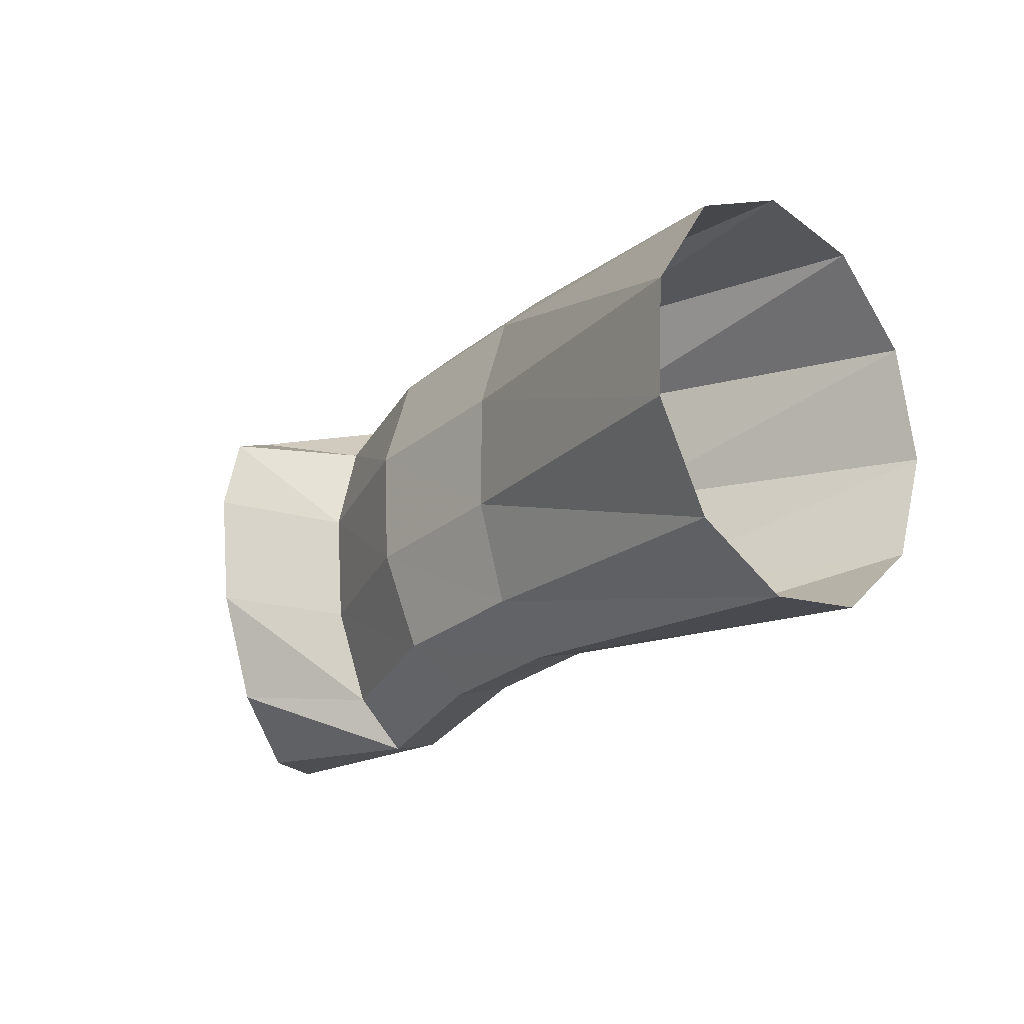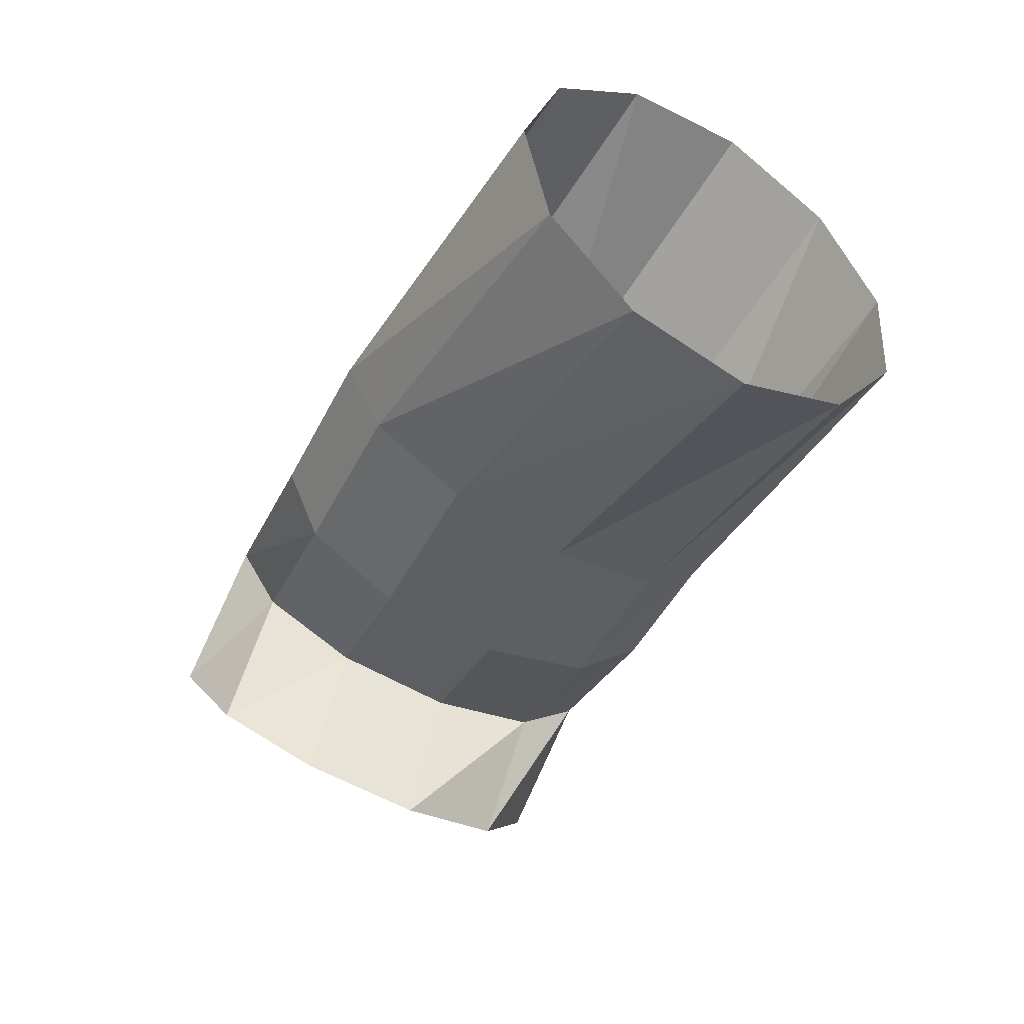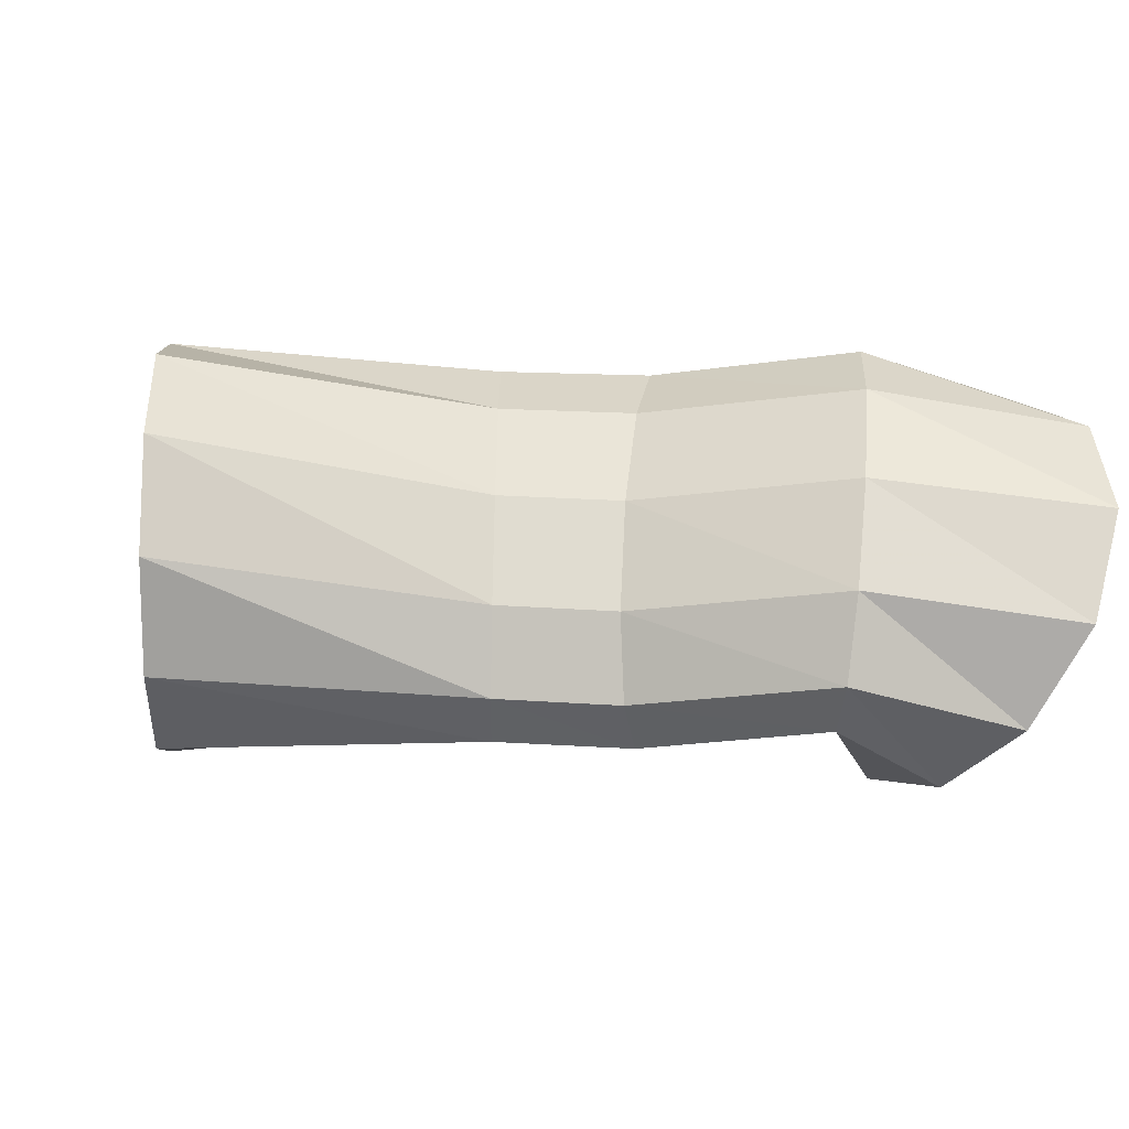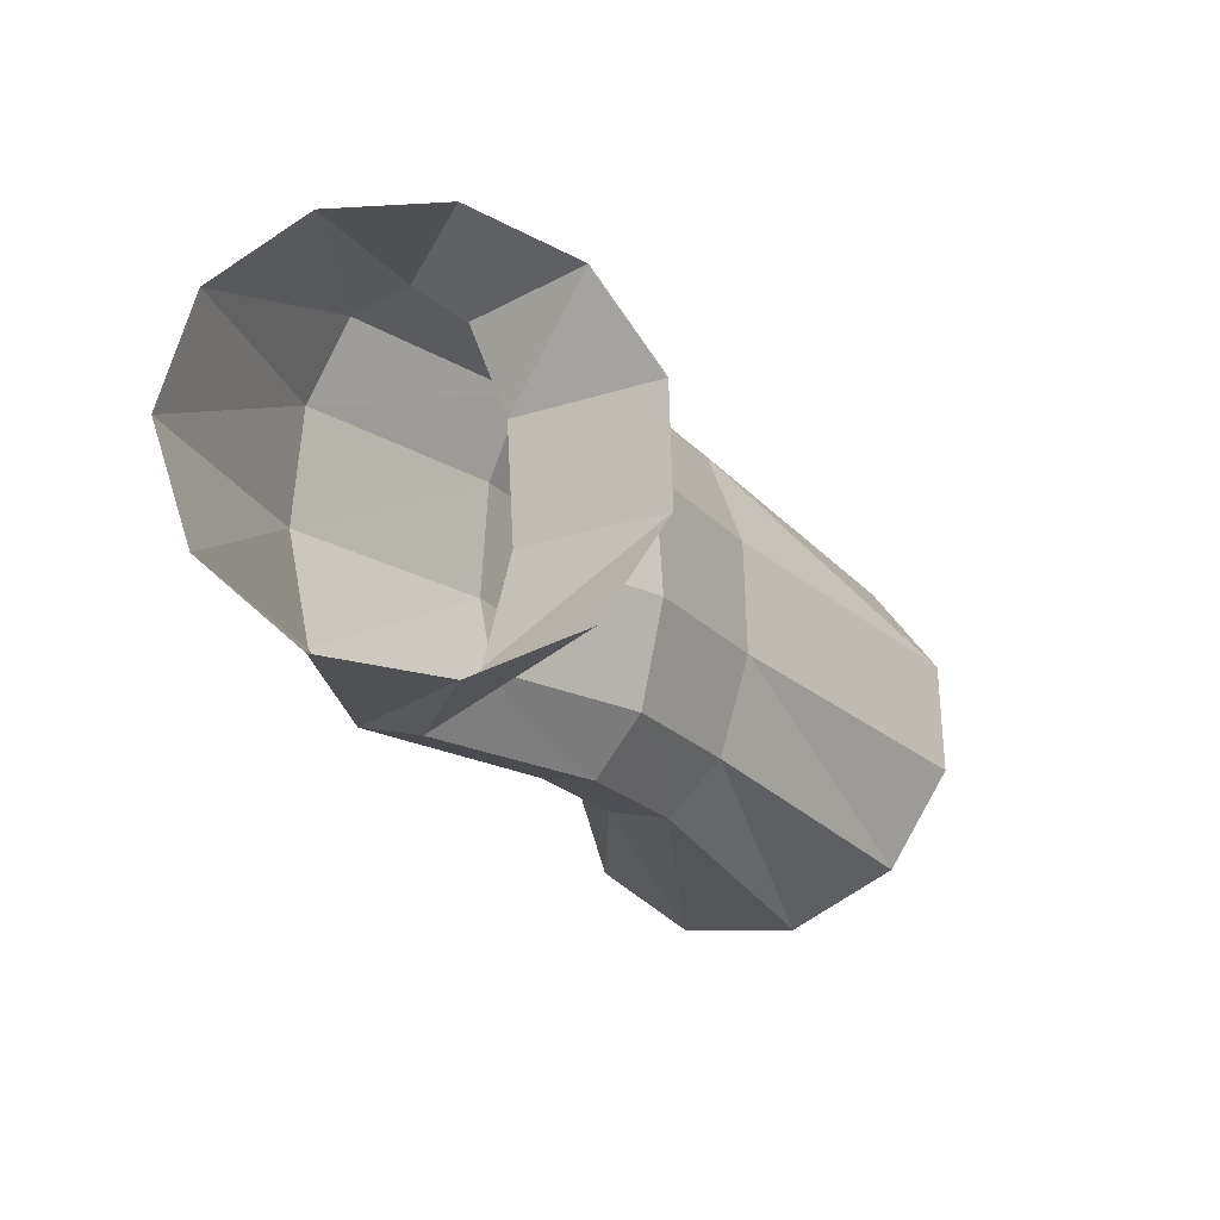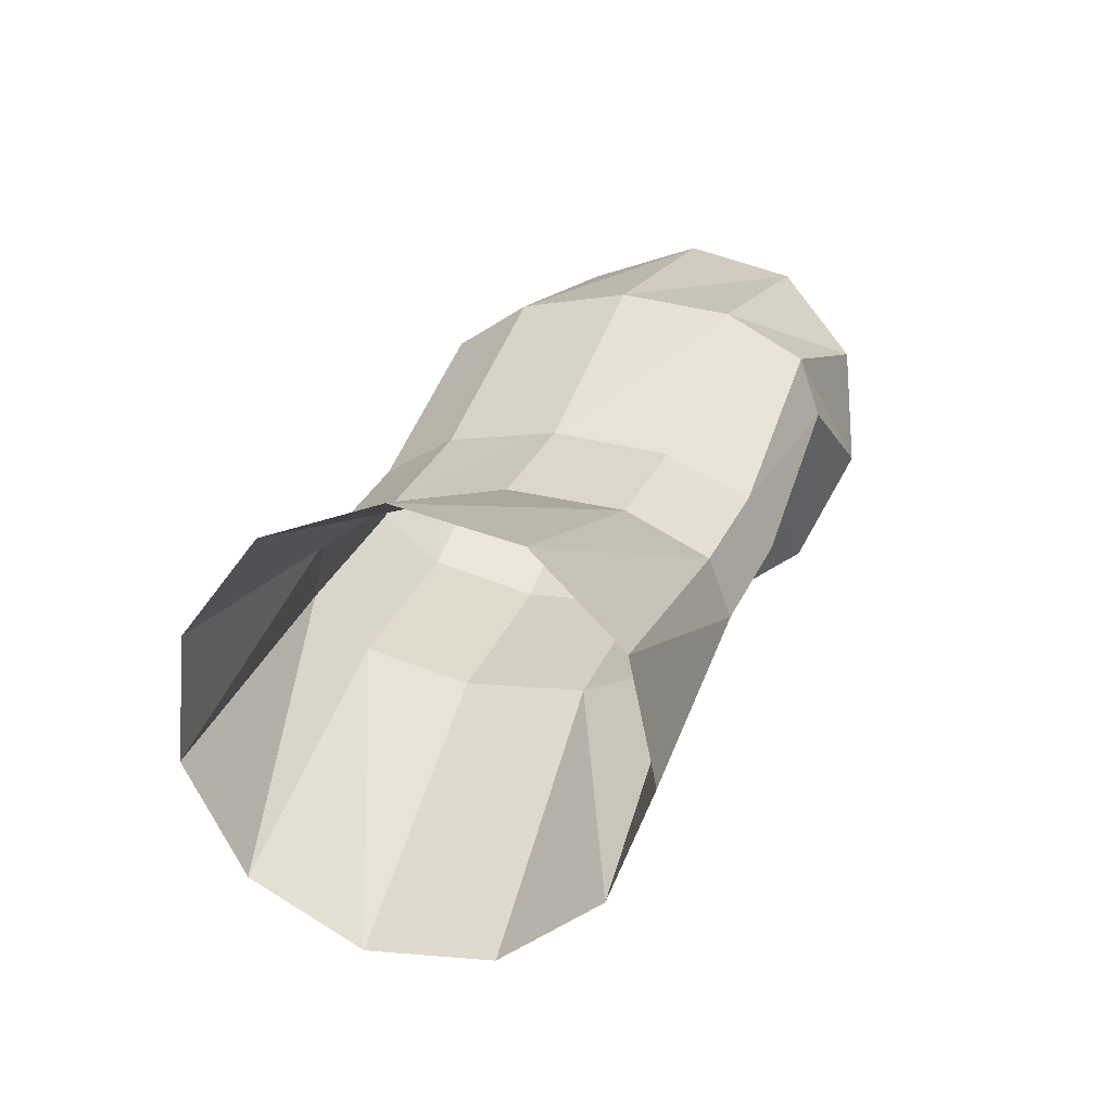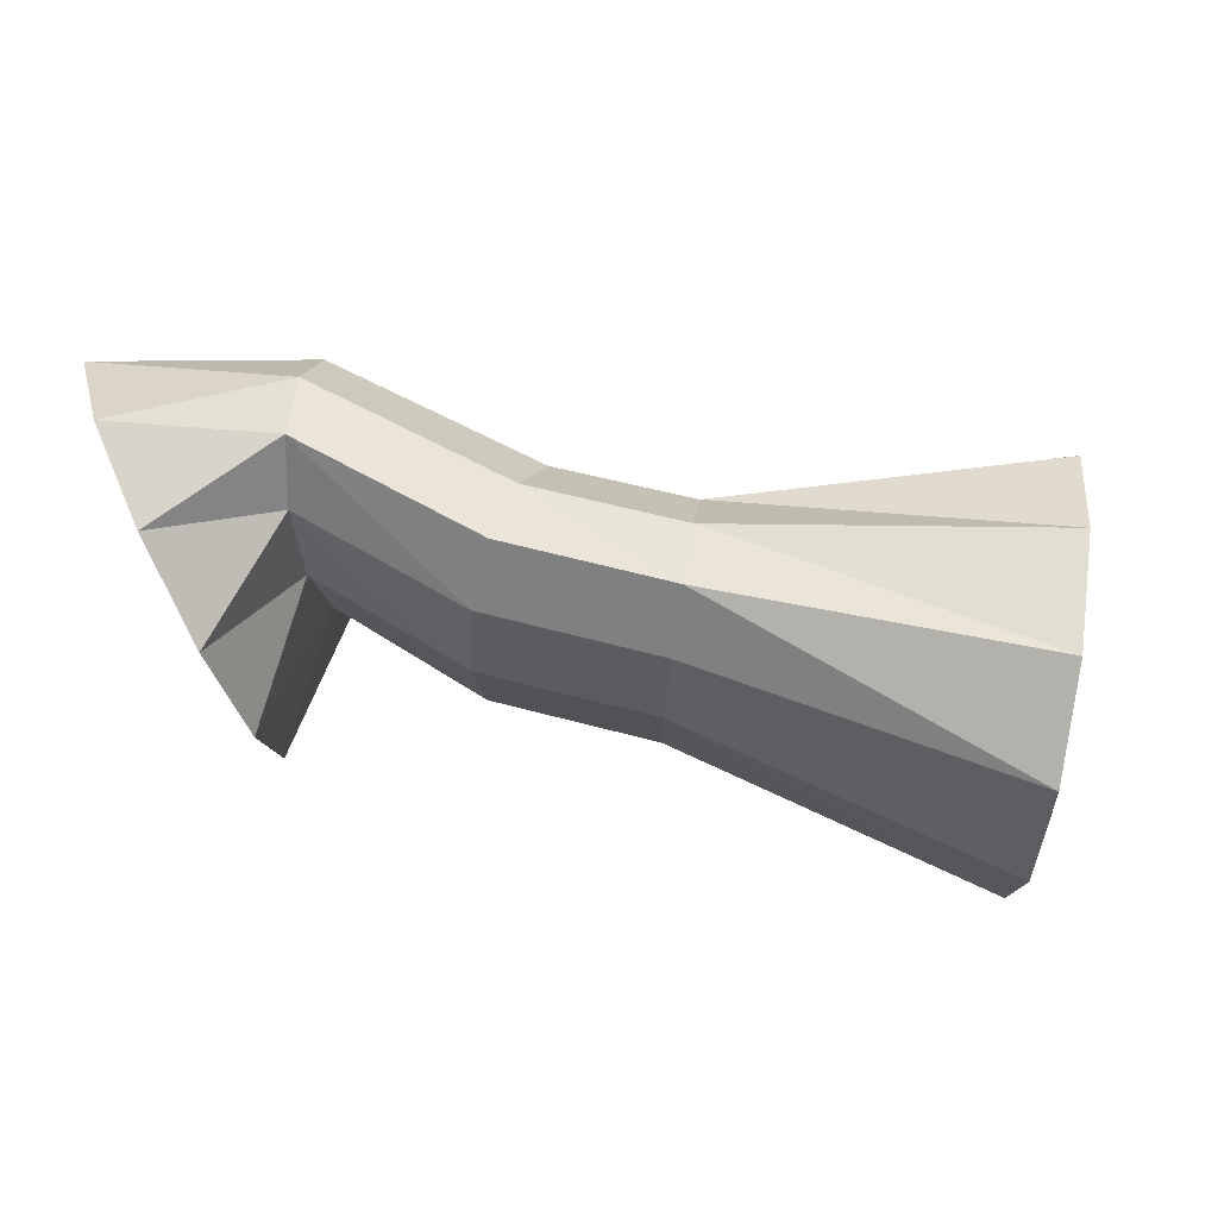
<metadata>
{"format":"obj","ext":"obj","renderer":"f3d","projection":"perspective","resolution":1024,"background":"white","views":[{"elev":-19.6,"azim":27.4,"up":"+Z"},{"elev":-68.6,"azim":58.0,"up":"+Y"},{"elev":-31.7,"azim":160.1,"up":"+Z"},{"elev":-26.0,"azim":-85.5,"up":"+Z"},{"elev":4.1,"azim":106.7,"up":"+Y"},{"elev":77.3,"azim":-9.5,"up":"+Z"}]}
</metadata>
<code>
g tube1
v 169.5 166.5 164.8
v 169.2 165.7 162.1
v 168.5 163.6 160.3
v 167.7 161 160
v 167 158.5 161.2
v 166.6 157.1 163.6
v 166.7 157.1 166.4
v 167.2 158.6 168.7
v 168 161.1 169.9
v 168.8 163.8 169.4
v 169.4 165.8 167.5
v 169.5 166.5 164.8
v 161.3 166.4 165
v 161.2 166 162.3
v 160.9 164.9 160.5
v 160.4 163.6 160.1
v 160 162.4 161.3
v 159.7 161.8 163.7
v 159.7 161.8 166.5
v 159.9 162.6 168.9
v 160.4 163.8 170
v 160.8 165.1 169.6
v 161.2 166.1 167.8
v 161.3 166.4 165
v 158.6 167.6 164.8
v 158.5 167.1 162.1
v 158.1 166.1 160.2
v 157.4 165 159.8
v 156.6 163.9 161
v 156 163.4 163.4
v 155.8 163.6 166.2
v 156.1 164.3 168.6
v 156.7 165.5 169.7
v 157.5 166.6 169.3
v 158.2 167.4 167.5
v 158.6 167.6 164.8
v 154.1 171 164.3
v 154.2 170.5 161.6
v 154.1 169.4 159.8
v 153.8 168 159.4
v 153.3 166.8 160.6
v 152.9 166.2 163
v 152.6 166.3 165.8
v 152.6 167.2 168.1
v 152.9 168.5 169.3
v 153.3 169.8 168.9
v 153.8 170.7 167
v 154.1 171 164.3
v 148.6 172.4 163.8
v 149.1 171.6 161.2
v 149.8 169.5 159.4
v 150.6 166.8 159.1
v 151.1 164.4 160.4
v 151.3 163 162.8
v 151 163 165.6
v 150.4 164.5 167.9
v 149.6 167 169
v 148.9 169.7 168.5
v 148.5 171.7 166.5
v 148.6 172.4 163.8
f 1 2 14
f 14 13 1
f 2 3 15
f 15 14 2
f 3 4 16
f 16 15 3
f 4 5 17
f 17 16 4
f 5 6 18
f 18 17 5
f 6 7 19
f 19 18 6
f 7 8 20
f 20 19 7
f 8 9 21
f 21 20 8
f 9 10 22
f 22 21 9
f 10 11 23
f 23 22 10
f 11 12 24
f 24 23 11
f 13 14 26
f 26 25 13
f 14 15 27
f 27 26 14
f 15 16 28
f 28 27 15
f 16 17 29
f 29 28 16
f 17 18 30
f 30 29 17
f 18 19 31
f 31 30 18
f 19 20 32
f 32 31 19
f 20 21 33
f 33 32 20
f 21 22 34
f 34 33 21
f 22 23 35
f 35 34 22
f 23 24 36
f 36 35 23
f 25 26 38
f 38 37 25
f 26 27 39
f 39 38 26
f 27 28 40
f 40 39 27
f 28 29 41
f 41 40 28
f 29 30 42
f 42 41 29
f 30 31 43
f 43 42 30
f 31 32 44
f 44 43 31
f 32 33 45
f 45 44 32
f 33 34 46
f 46 45 33
f 34 35 47
f 47 46 34
f 35 36 48
f 48 47 35
f 37 38 50
f 50 49 37
f 38 39 51
f 51 50 38
f 39 40 52
f 52 51 39
f 40 41 53
f 53 52 40
f 41 42 54
f 54 53 41
f 42 43 55
f 55 54 42
f 43 44 56
f 56 55 43
f 44 45 57
f 57 56 44
f 45 46 58
f 58 57 45
f 46 47 59
f 59 58 46
f 47 48 60
f 60 59 47
g

</code>
